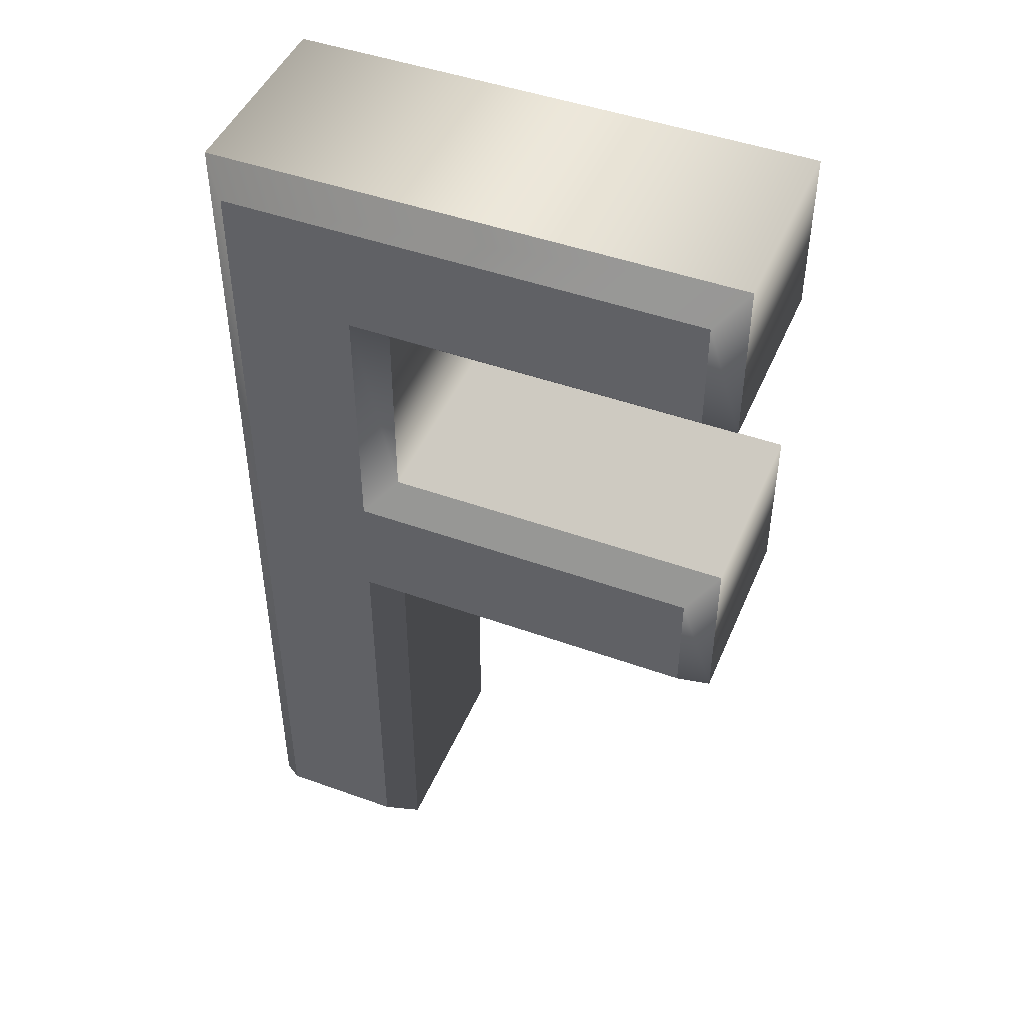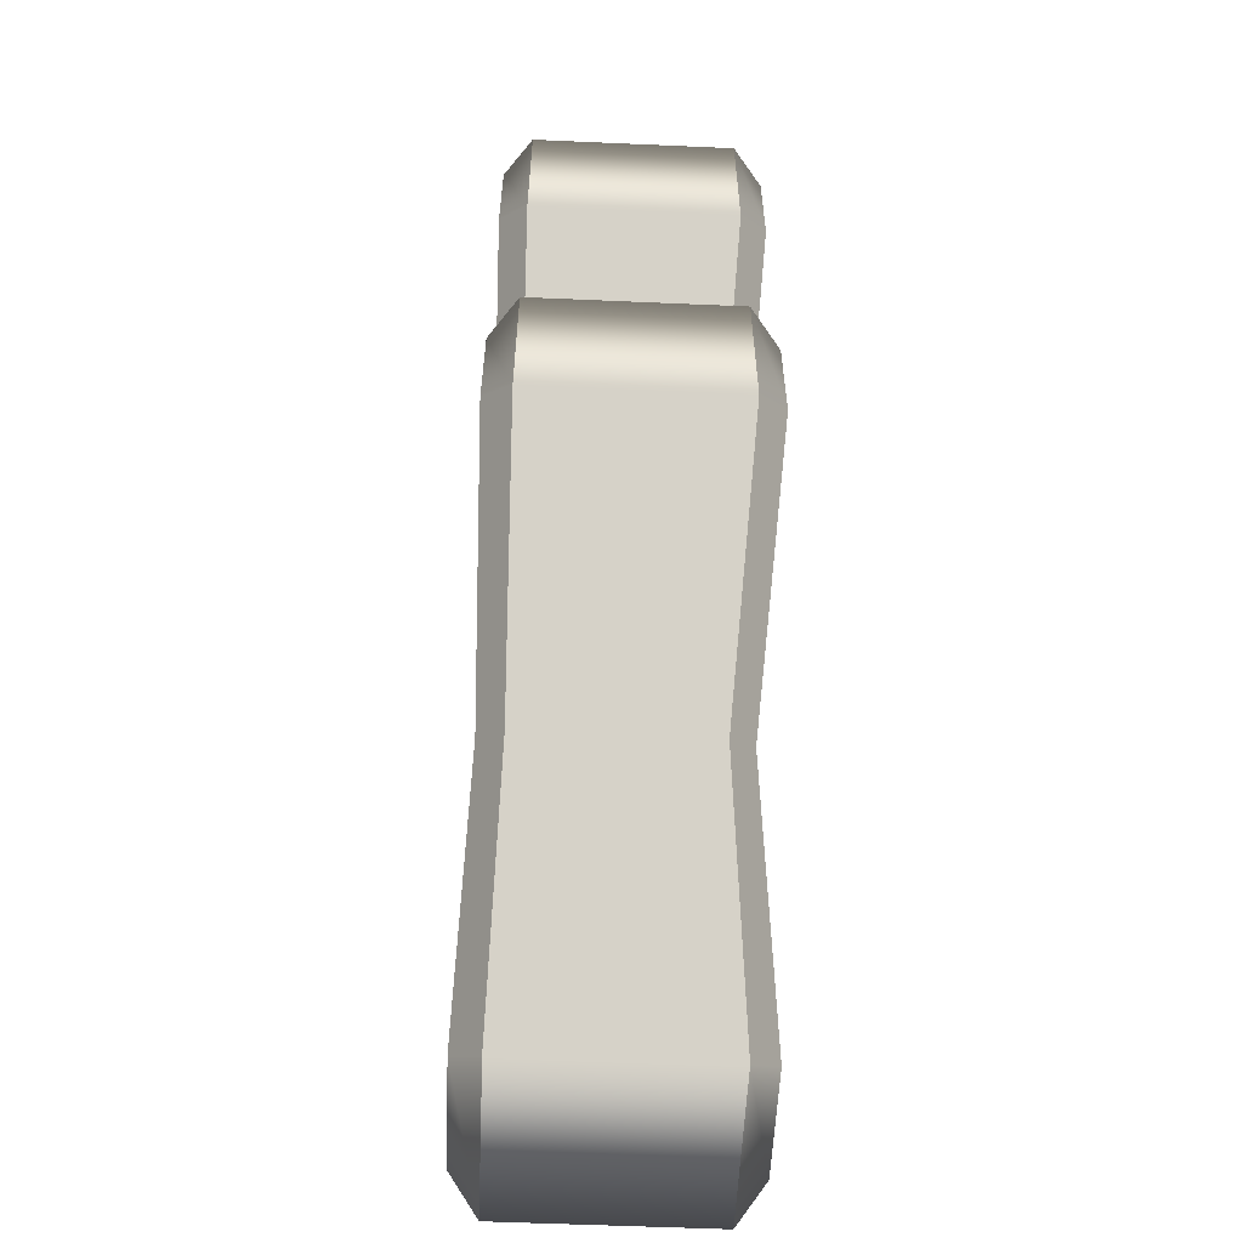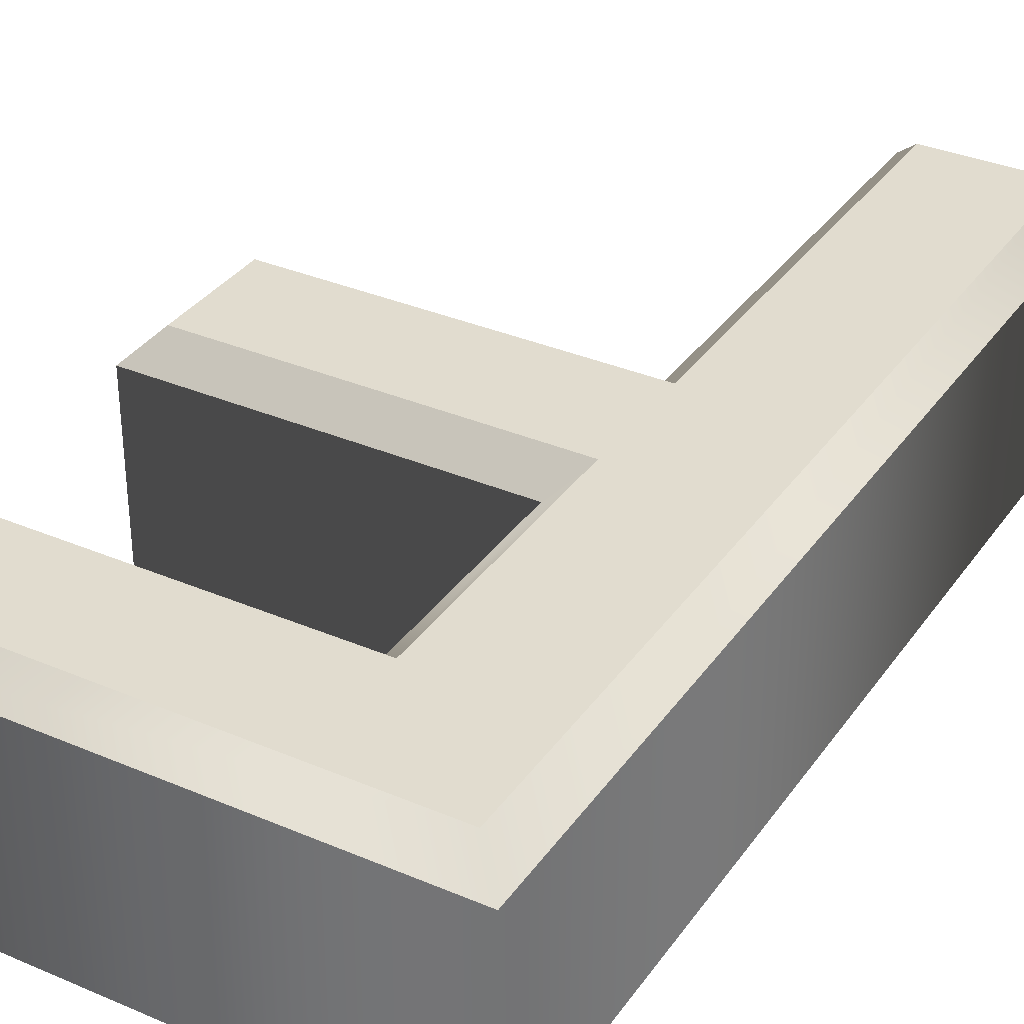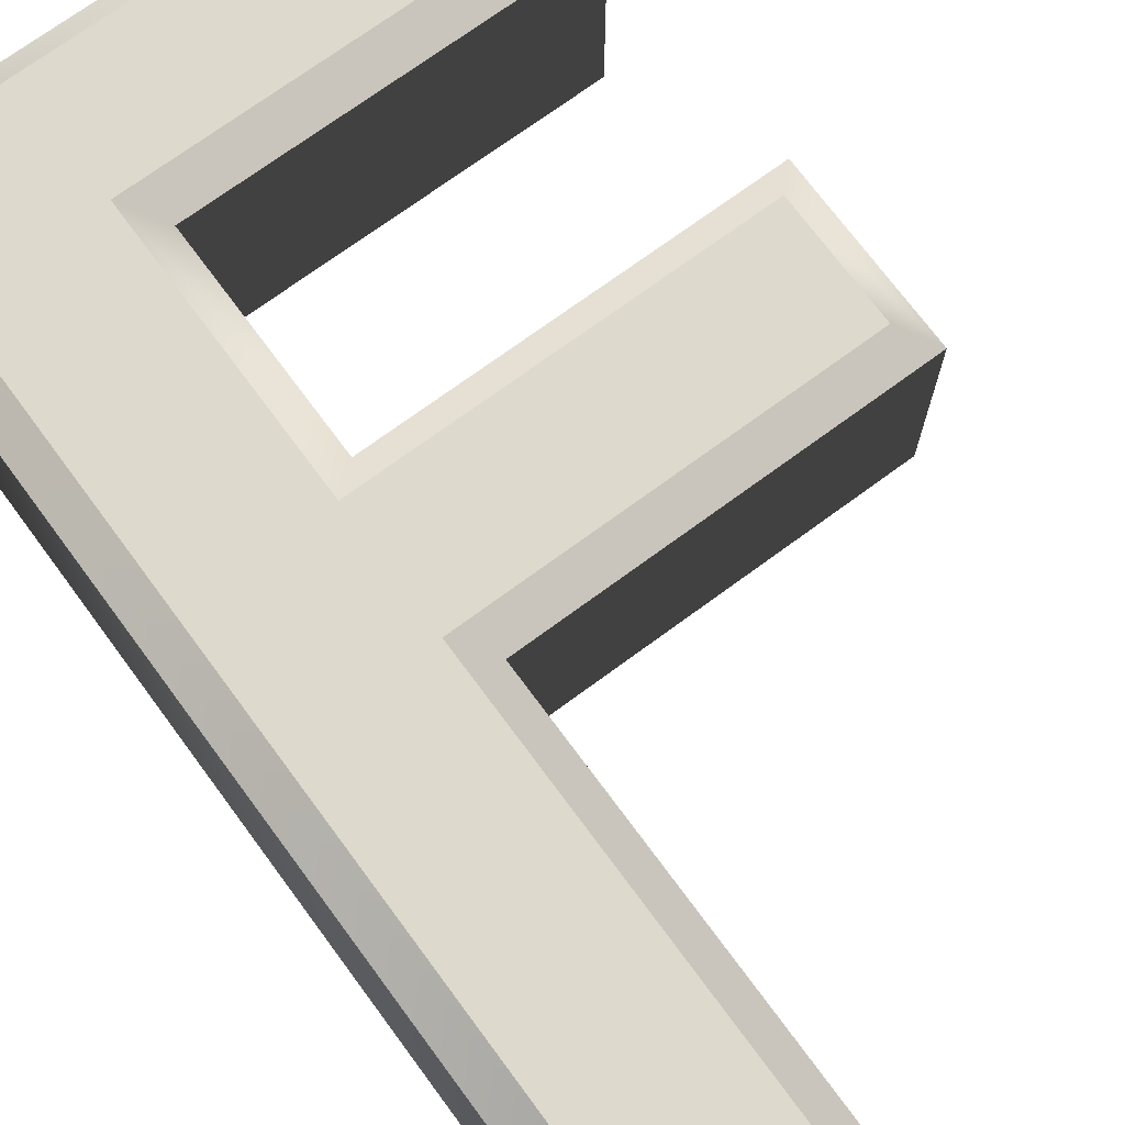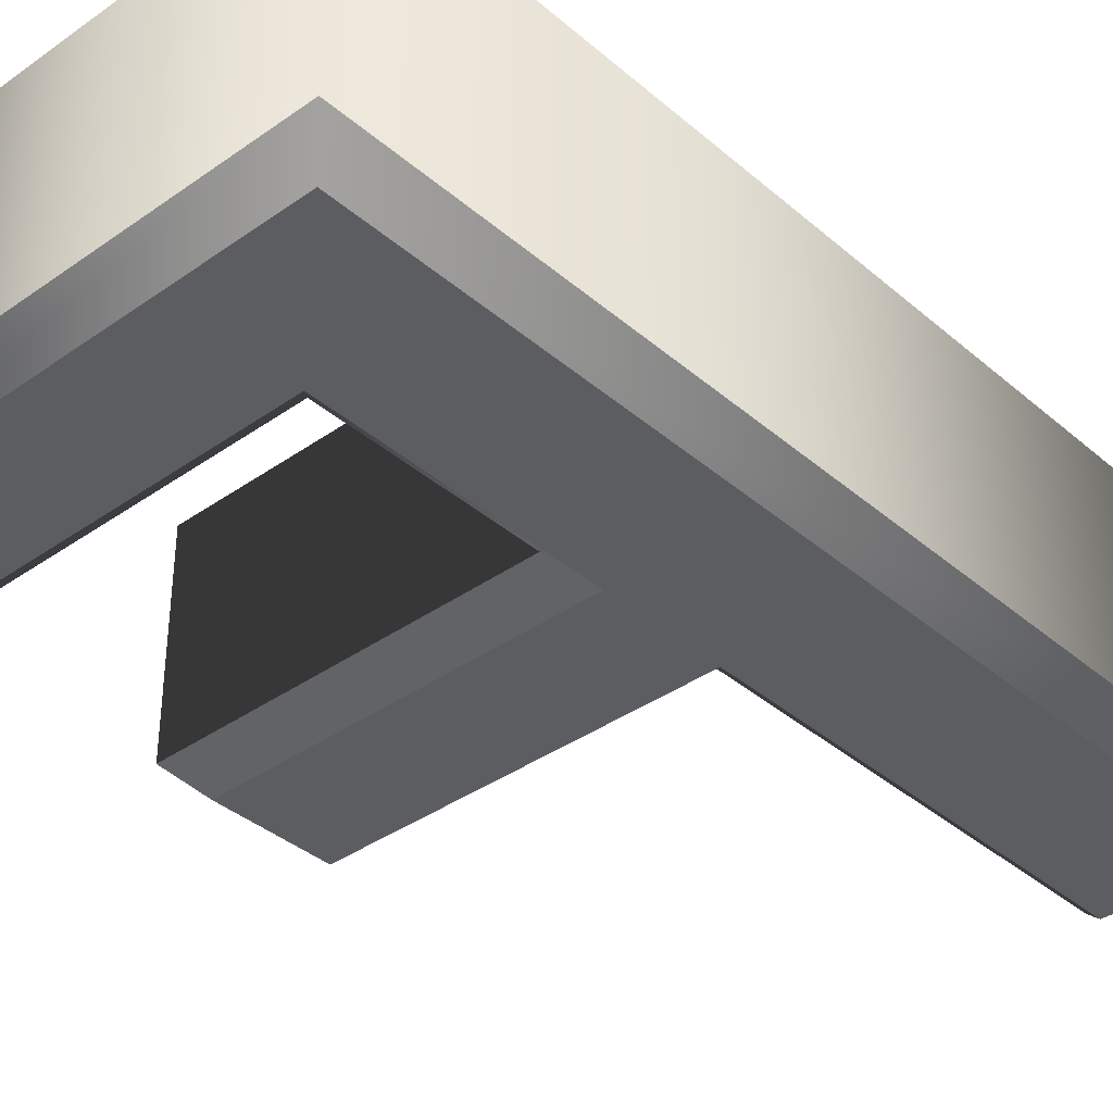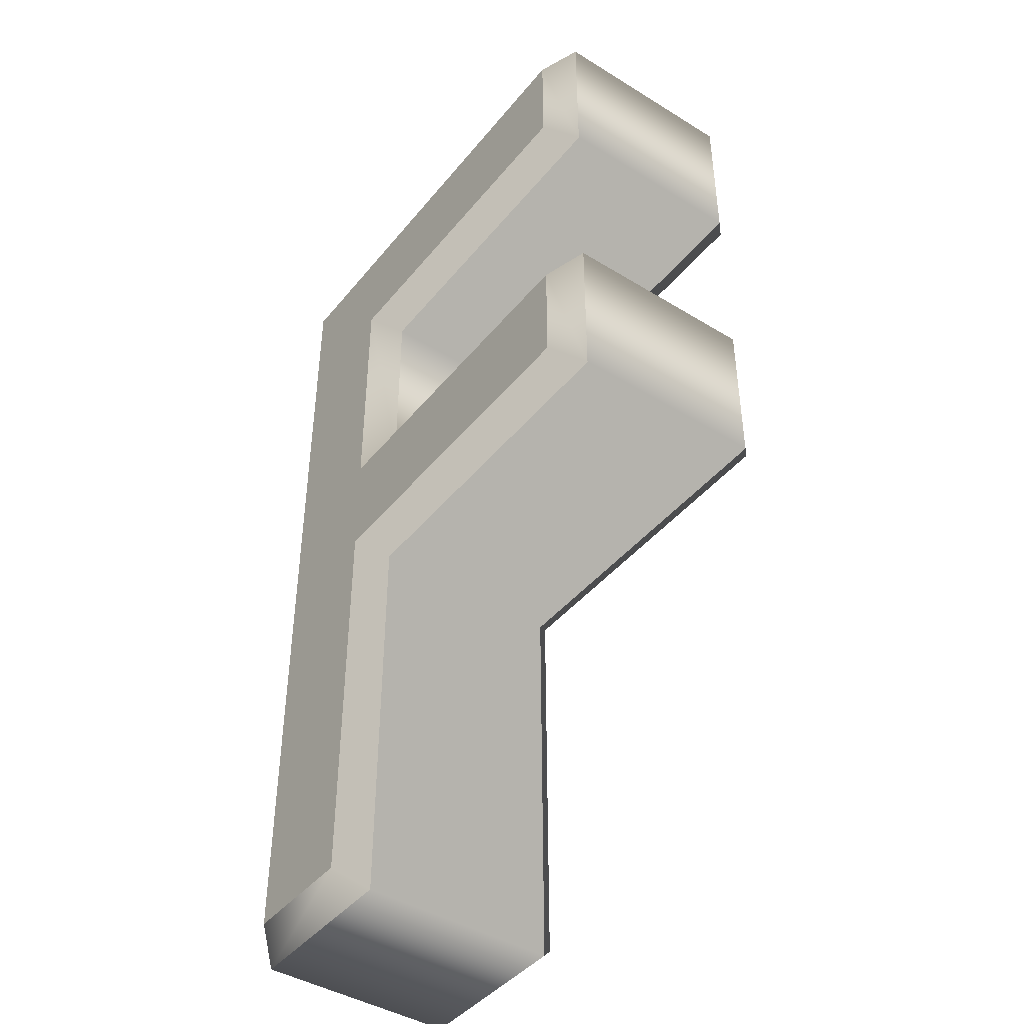
<metadata>
{"format":"obj","ext":"obj","renderer":"f3d","projection":"perspective","resolution":1024,"background":"white","views":[{"elev":46.4,"azim":22.3,"up":"+Y"},{"elev":-56.8,"azim":87.4,"up":"+Y"},{"elev":34.2,"azim":-150.0,"up":"+Z"},{"elev":72.0,"azim":-36.4,"up":"+Z"},{"elev":-37.2,"azim":-137.7,"up":"+Z"},{"elev":-43.2,"azim":54.0,"up":"+Y"}]}
</metadata>
<code>
o Text
v -0.5482 2.036 -0.05359
v -0.5482 1.65 -0.05359
v -0.01621 1.65 -0.05359
v -0.01621 1.482 -0.05359
v -0.5482 1.482 -0.05359
v -0.5482 0.8478 -0.05359
v -0.7362 0.8478 -0.05359
v -0.7362 2.204 -0.05359
v -0.01621 2.204 -0.05359
v -0.01621 2.036 -0.05359
v -0.5482 2.036 -0.4456
v -0.5482 1.65 -0.4456
v -0.01621 1.65 -0.4456
v -0.01621 1.482 -0.4456
v -0.5482 1.482 -0.4456
v -0.5482 0.8478 -0.4456
v -0.7362 0.8478 -0.4456
v -0.7362 2.204 -0.4456
v -0.01621 2.204 -0.4456
v -0.01621 2.036 -0.4456
v -0.5482 2.036 -0.4456
v -0.5062 1.994 -0.4036
v -0.5482 1.65 -0.4456
v -0.5062 1.692 -0.4036
v -0.01621 1.65 -0.4456
v 0.02579 1.692 -0.4036
v -0.01621 1.482 -0.4456
v 0.02579 1.44 -0.4036
v -0.5482 1.482 -0.4456
v -0.5062 1.44 -0.4036
v -0.5482 0.8478 -0.4456
v -0.5062 0.8058 -0.4036
v -0.7362 0.8478 -0.4456
v -0.7782 0.8058 -0.4036
v -0.7362 2.204 -0.4456
v -0.7782 2.246 -0.4036
v -0.01621 2.204 -0.4456
v 0.02579 2.246 -0.4036
v -0.01621 2.036 -0.4456
v 0.02579 1.994 -0.4036
v -0.5062 1.994 -0.4036
v -0.5062 1.994 -0.09559
v -0.5062 1.692 -0.4036
v -0.5062 1.692 -0.09559
v 0.02579 1.692 -0.4036
v 0.02579 1.692 -0.09559
v 0.02579 1.44 -0.4036
v 0.02579 1.44 -0.09559
v -0.5062 1.44 -0.4036
v -0.5062 1.44 -0.09559
v -0.5062 0.8058 -0.4036
v -0.5062 0.8058 -0.09559
v -0.7782 0.8058 -0.4036
v -0.7782 0.8058 -0.09559
v -0.7782 2.246 -0.4036
v -0.7782 2.246 -0.09559
v 0.02579 2.246 -0.4036
v 0.02579 2.246 -0.09559
v 0.02579 1.994 -0.4036
v 0.02579 1.994 -0.09559
v -0.5062 1.994 -0.09559
v -0.5482 2.036 -0.05359
v -0.5062 1.692 -0.09559
v -0.5482 1.65 -0.05359
v 0.02579 1.692 -0.09559
v -0.01621 1.65 -0.05359
v 0.02579 1.44 -0.09559
v -0.01621 1.482 -0.05359
v -0.5062 1.44 -0.09559
v -0.5482 1.482 -0.05359
v -0.5062 0.8058 -0.09559
v -0.5482 0.8478 -0.05359
v -0.7782 0.8058 -0.09559
v -0.7362 0.8478 -0.05359
v -0.7782 2.246 -0.09559
v -0.7362 2.204 -0.05359
v 0.02579 2.246 -0.09559
v -0.01621 2.204 -0.05359
v 0.02579 1.994 -0.09559
v -0.01621 2.036 -0.05359
f 7 1 8
f 1 9 8
f 1 10 9
f 7 2 1
f 7 5 2
f 5 3 2
f 5 4 3
f 7 6 5
f 11 17 18
f 19 11 18
f 20 11 19
f 12 17 11
f 15 17 12
f 13 15 12
f 14 15 13
f 16 17 15
f 22 24 23 21
f 24 26 25 23
f 26 28 27 25
f 28 30 29 27
f 30 32 31 29
f 32 34 33 31
f 34 36 35 33
f 36 38 37 35
f 38 40 39 37
f 40 22 21 39
f 42 44 43 41
f 44 46 45 43
f 46 48 47 45
f 48 50 49 47
f 50 52 51 49
f 52 54 53 51
f 54 56 55 53
f 56 58 57 55
f 58 60 59 57
f 60 42 41 59
f 62 64 63 61
f 64 66 65 63
f 66 68 67 65
f 68 70 69 67
f 70 72 71 69
f 72 74 73 71
f 74 76 75 73
f 76 78 77 75
f 78 80 79 77
f 80 62 61 79

</code>
